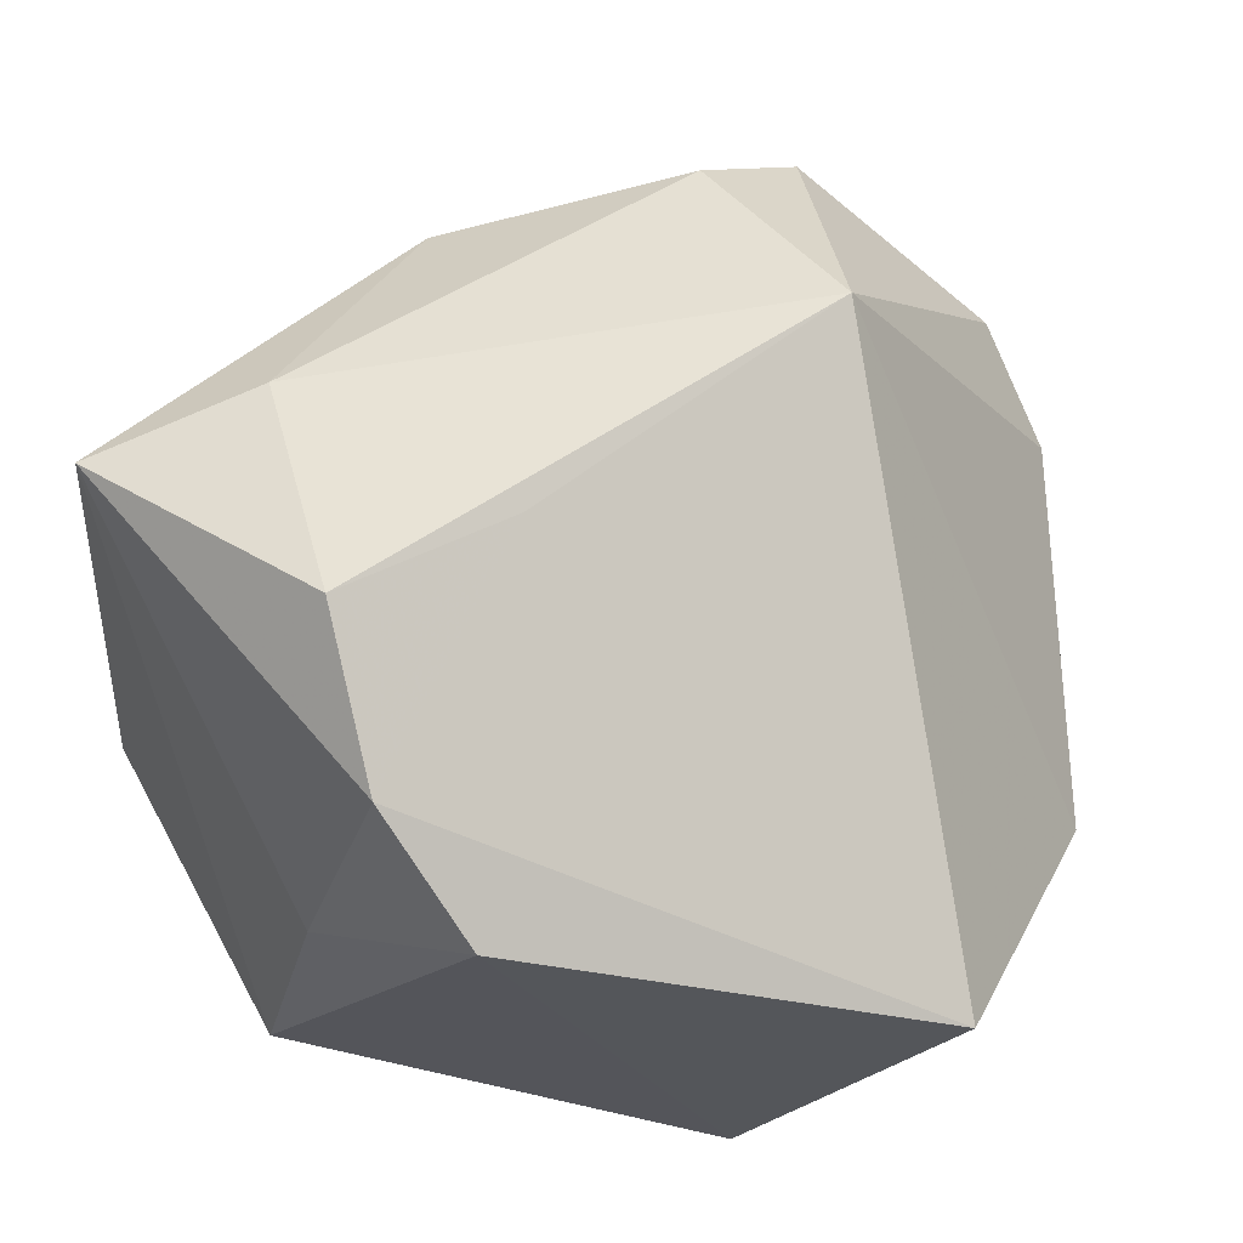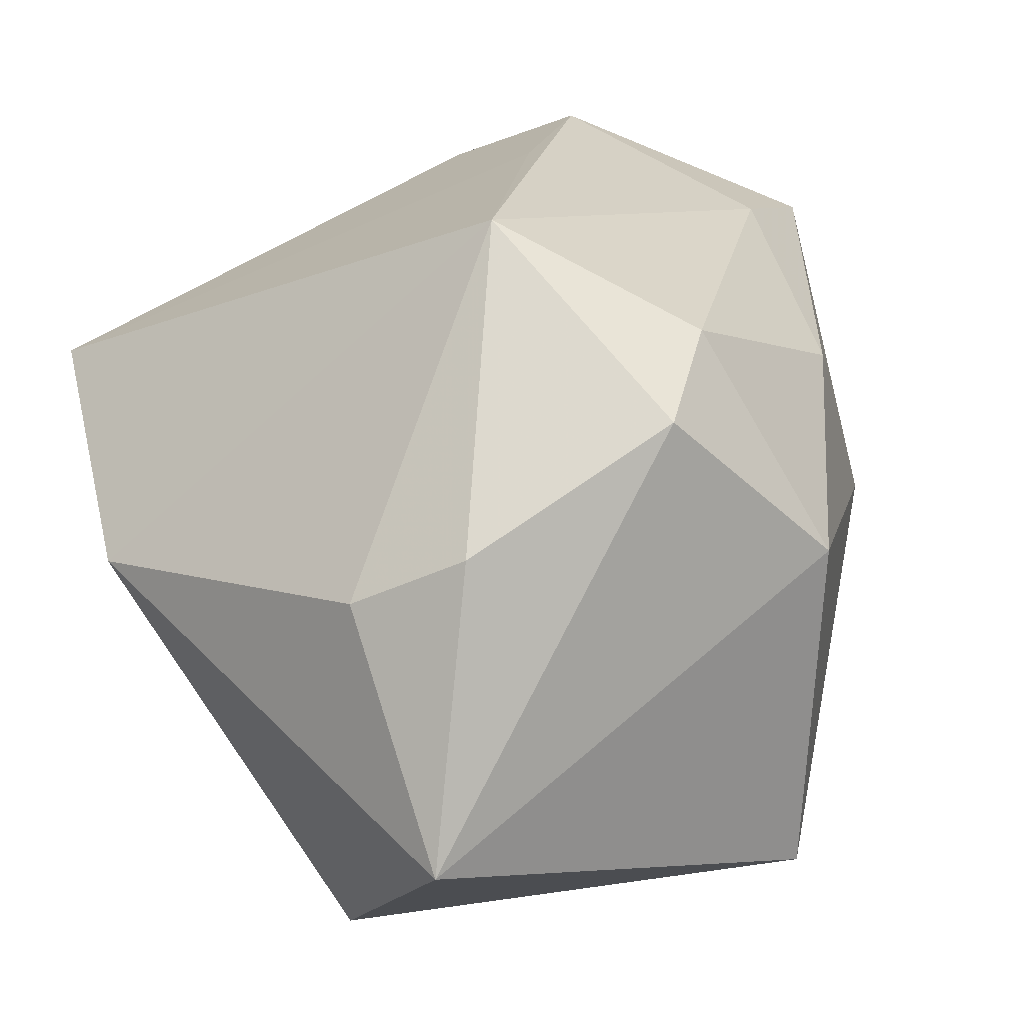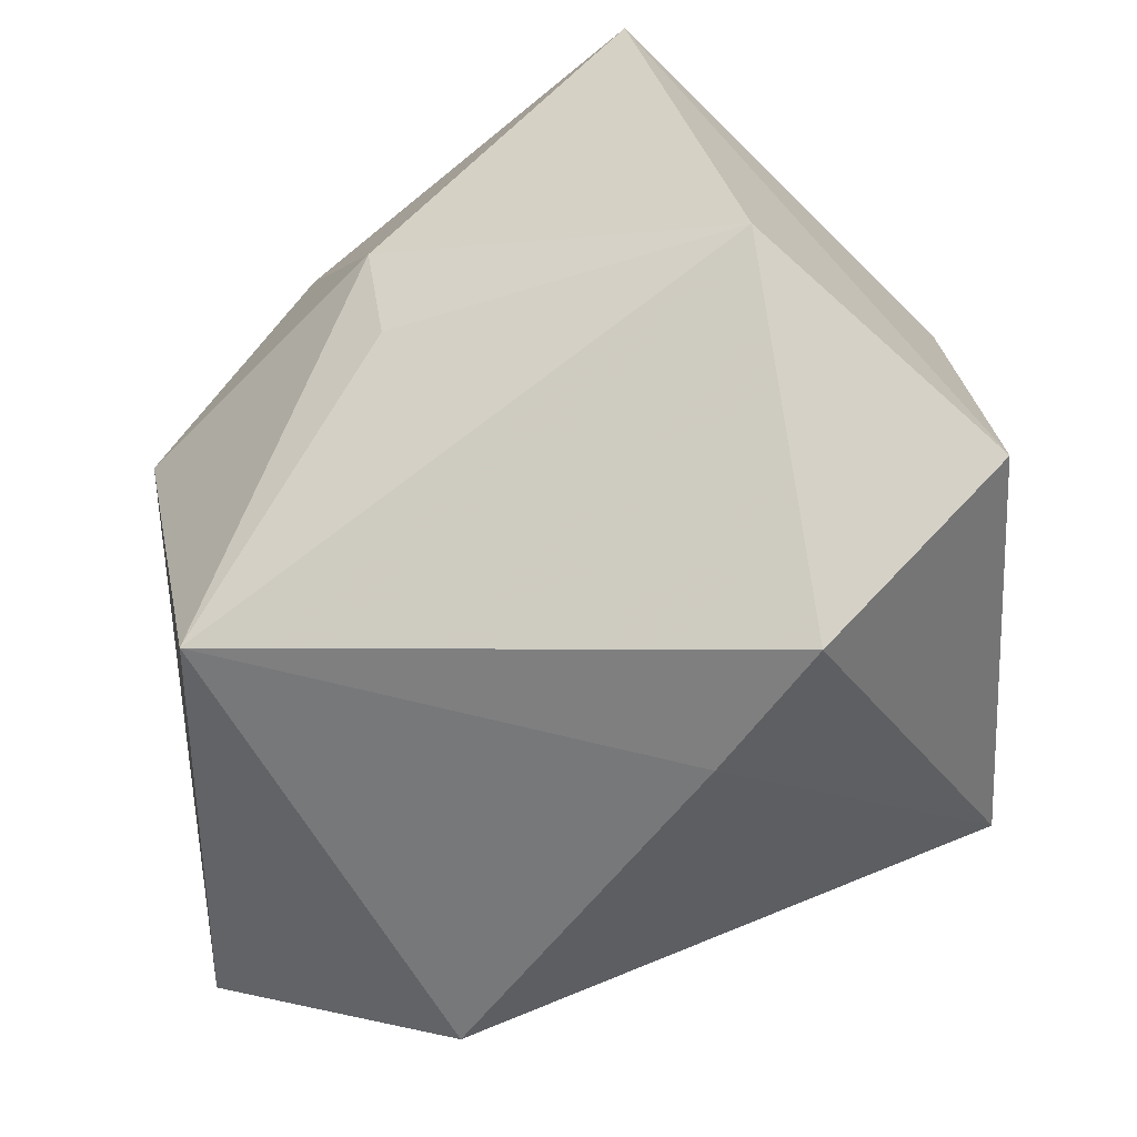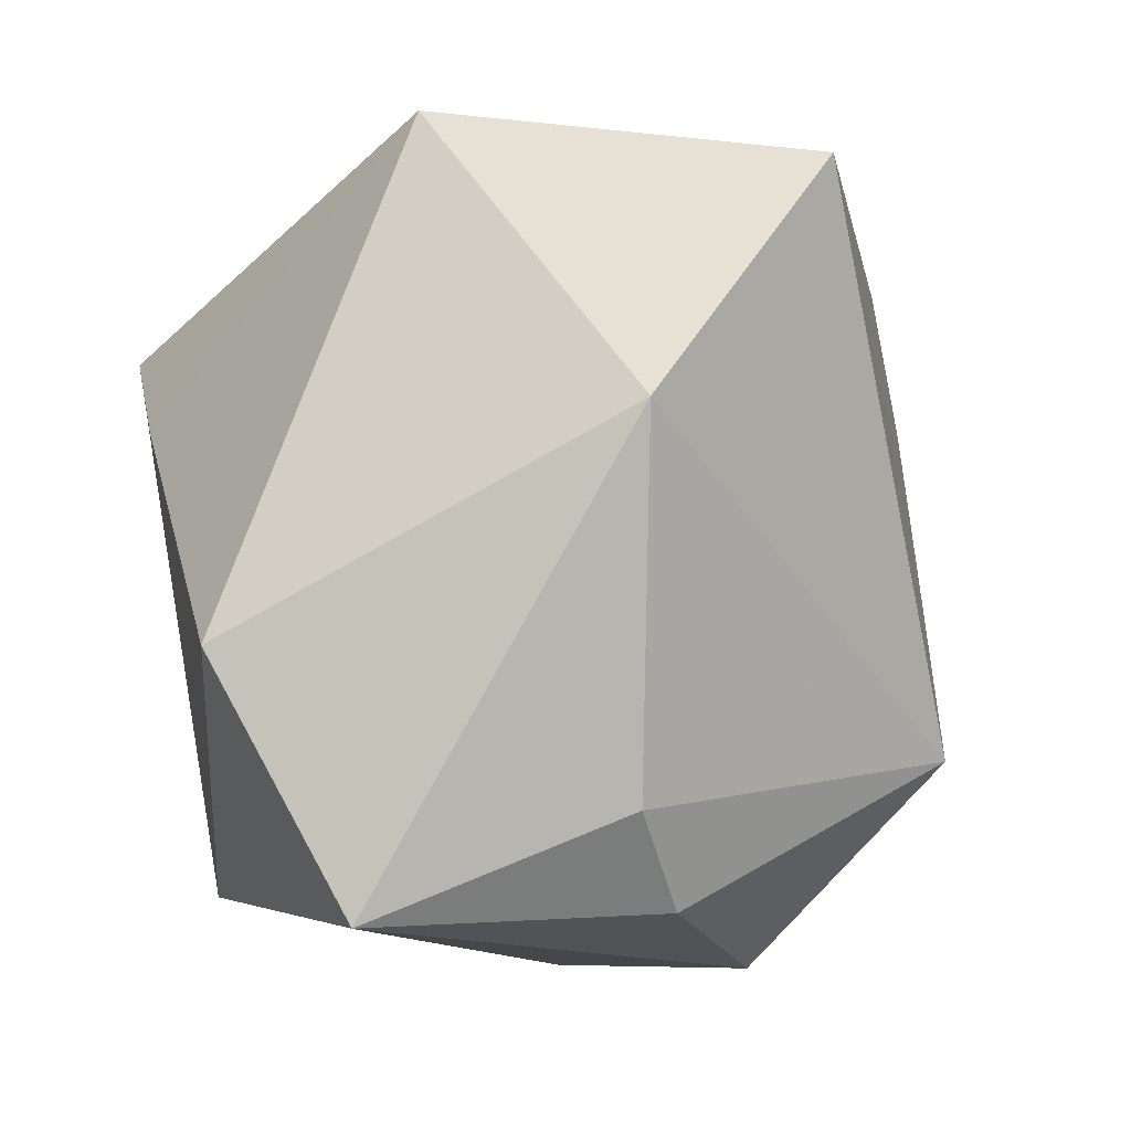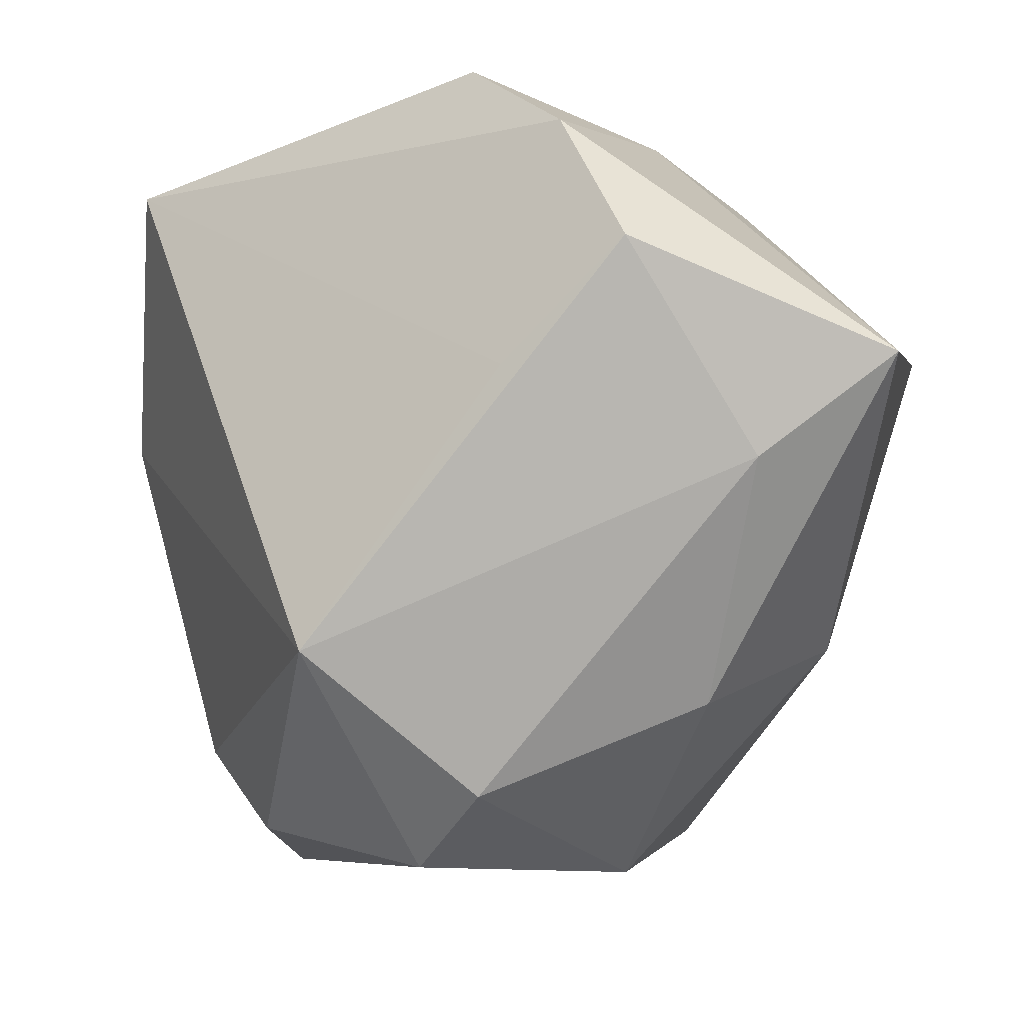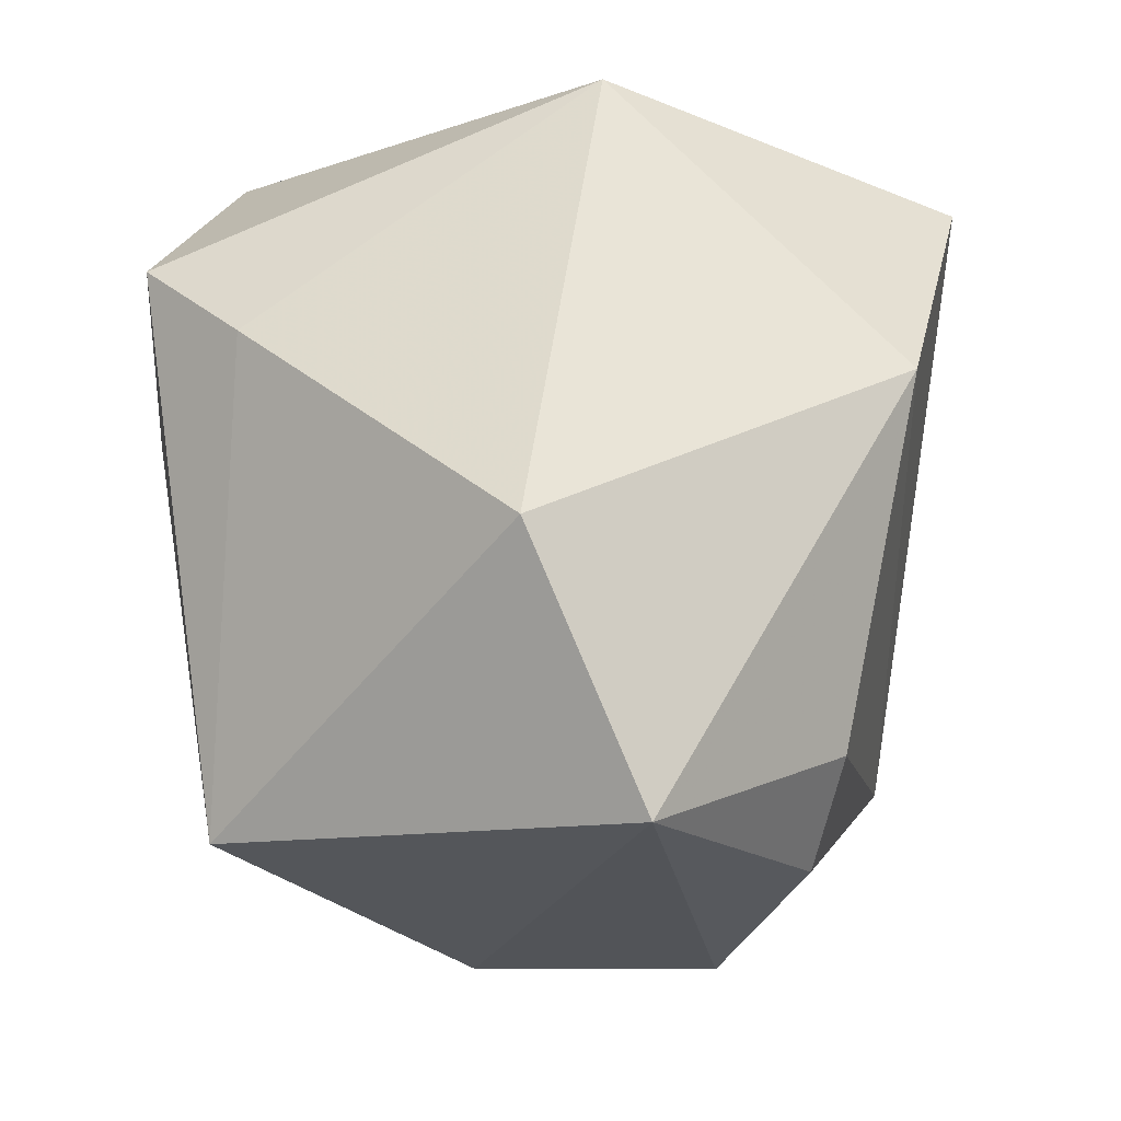
<metadata>
{"format":"obj","ext":"obj","renderer":"f3d","projection":"perspective","resolution":1024,"background":"white","views":[{"elev":69.9,"azim":13.8,"up":"+Y"},{"elev":12.2,"azim":148.8,"up":"+Y"},{"elev":-57.1,"azim":-86.7,"up":"+Y"},{"elev":-7.5,"azim":77.9,"up":"+Z"},{"elev":-11.4,"azim":-169.2,"up":"+Z"},{"elev":-18.6,"azim":38.9,"up":"+Z"}]}
</metadata>
<code>
v -0.006228 0.04493 0.004952
v -0.0005861 0.02876 -0.04028
v 0.03487 -0.02686 -0.04318
v -0.04854 0.03605 0.006608
v -0.04854 -0.01485 0.01806
v 0.0307 -0.04151 -0.01551
v 0.05008 -0.0006043 0.00745
v -0.01906 -0.04522 0.02239
v -0.02569 0.02263 -0.02973
v -0.001105 0.03523 0.04237
v -0.005165 -0.0447 0.01193
v 0.007927 0.0204 -0.04743
v -0.03319 0.03749 -0.004816
v -0.01245 0.04268 0.03317
v 0.01705 0.04041 -0.0251
v 0.02336 -0.01908 0.04237
v 0.03007 0.006901 -0.04163
v -0.02047 0.04844 0.01766
v -0.01944 0.01387 0.03907
v -0.01601 -0.03526 -0.03955
v -0.02632 -0.02382 0.04237
v -0.03797 0.004105 -0.0213
v -0.0355 -0.008661 -0.01942
v 0.04308 0.02025 0.03469
v -0.01346 0.003873 -0.04726
v 0.03863 0.001193 -0.03169
f 4 21 19
f 21 10 19
f 20 22 25
f 23 22 20
f 25 3 20
f 3 6 20
f 4 22 5
f 5 22 23
f 5 21 4
f 8 21 5
f 5 20 8
f 23 20 5
f 9 2 25
f 25 22 9
f 9 22 4
f 15 2 13
f 4 18 13
f 13 18 15
f 13 9 4
f 2 9 13
f 7 15 24
f 7 26 15
f 3 26 7
f 7 6 3
f 15 26 17
f 17 26 3
f 8 20 11
f 11 20 6
f 4 19 14
f 14 19 10
f 14 18 4
f 14 10 24
f 24 15 1
f 15 18 1
f 1 14 24
f 18 14 1
f 6 7 16
f 16 7 24
f 16 11 6
f 8 11 16
f 16 21 8
f 24 10 16
f 16 10 21
f 12 2 15
f 15 17 12
f 25 2 12
f 12 3 25
f 12 17 3

</code>
